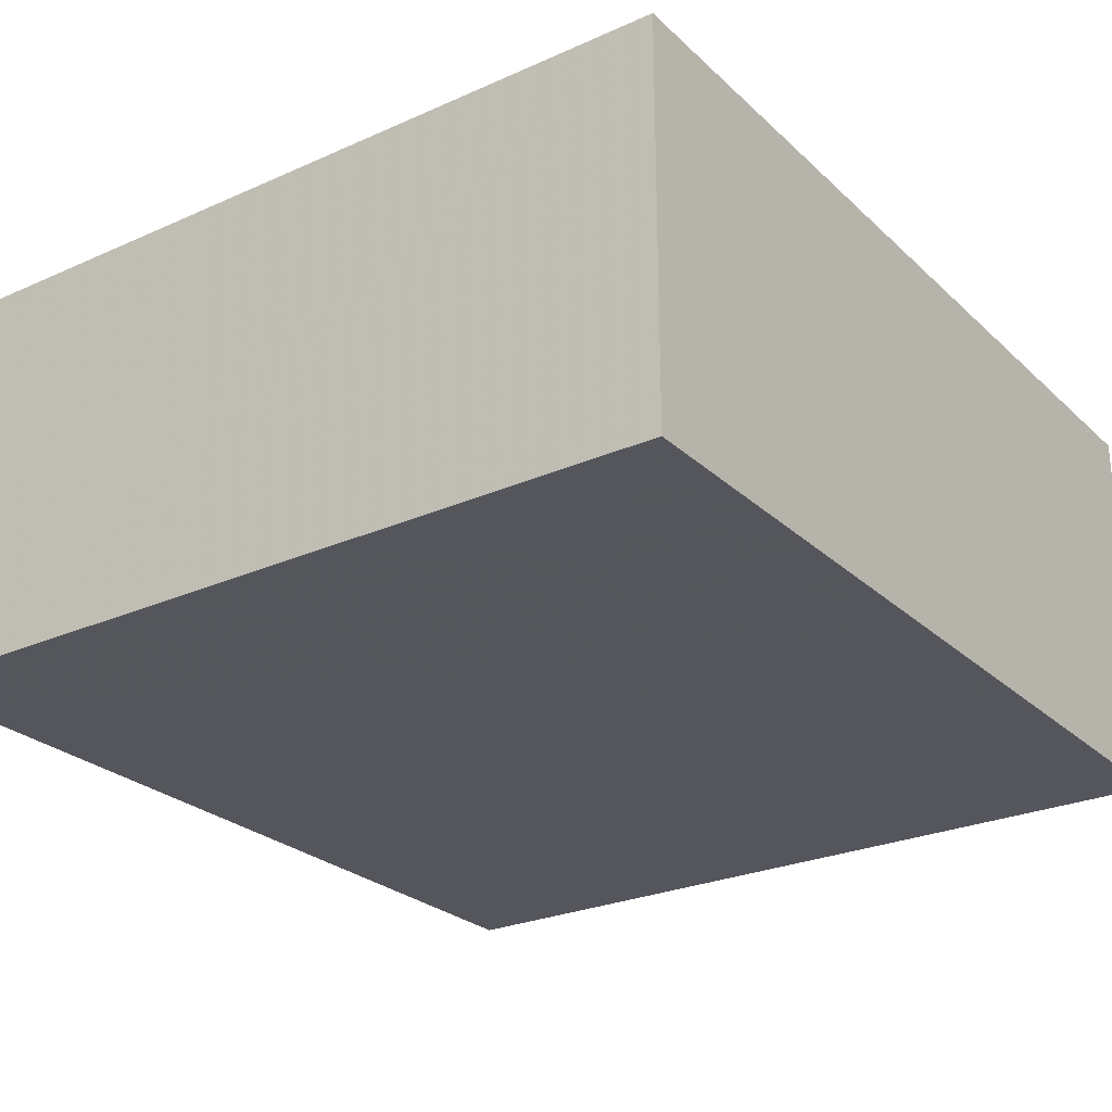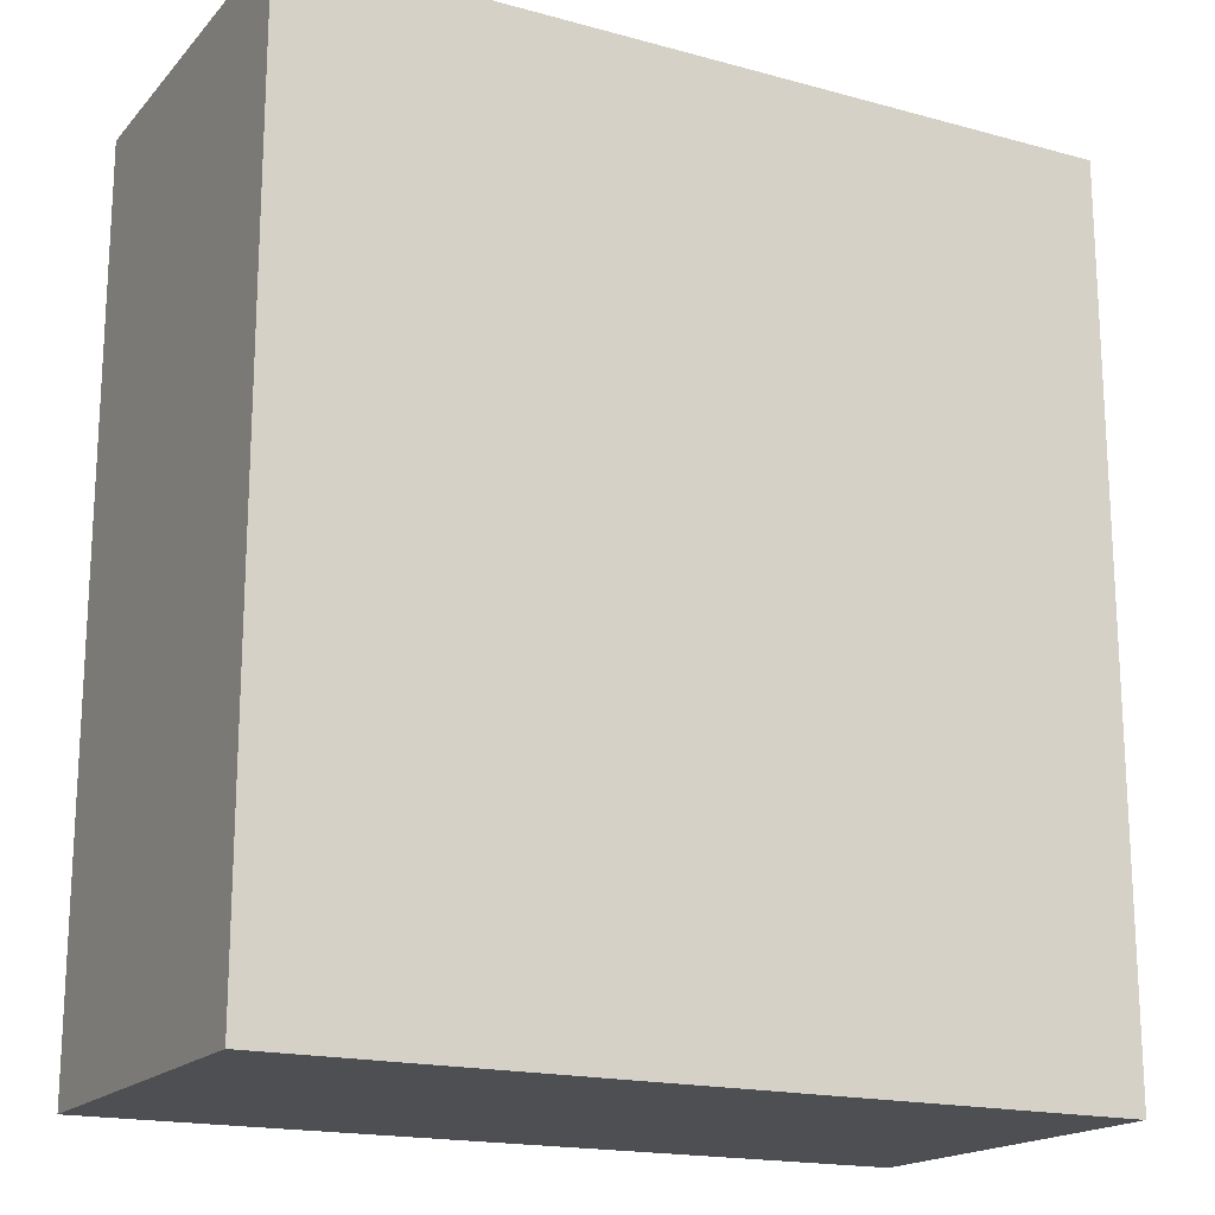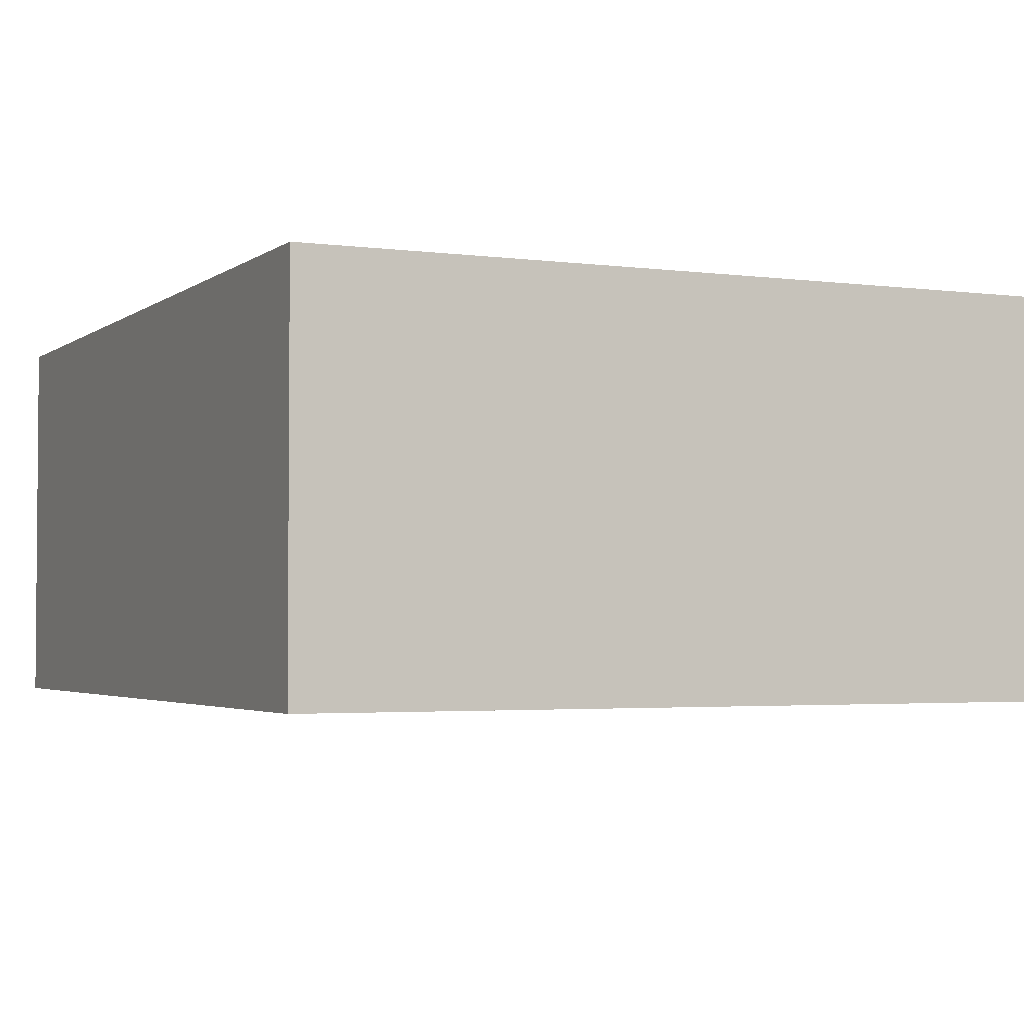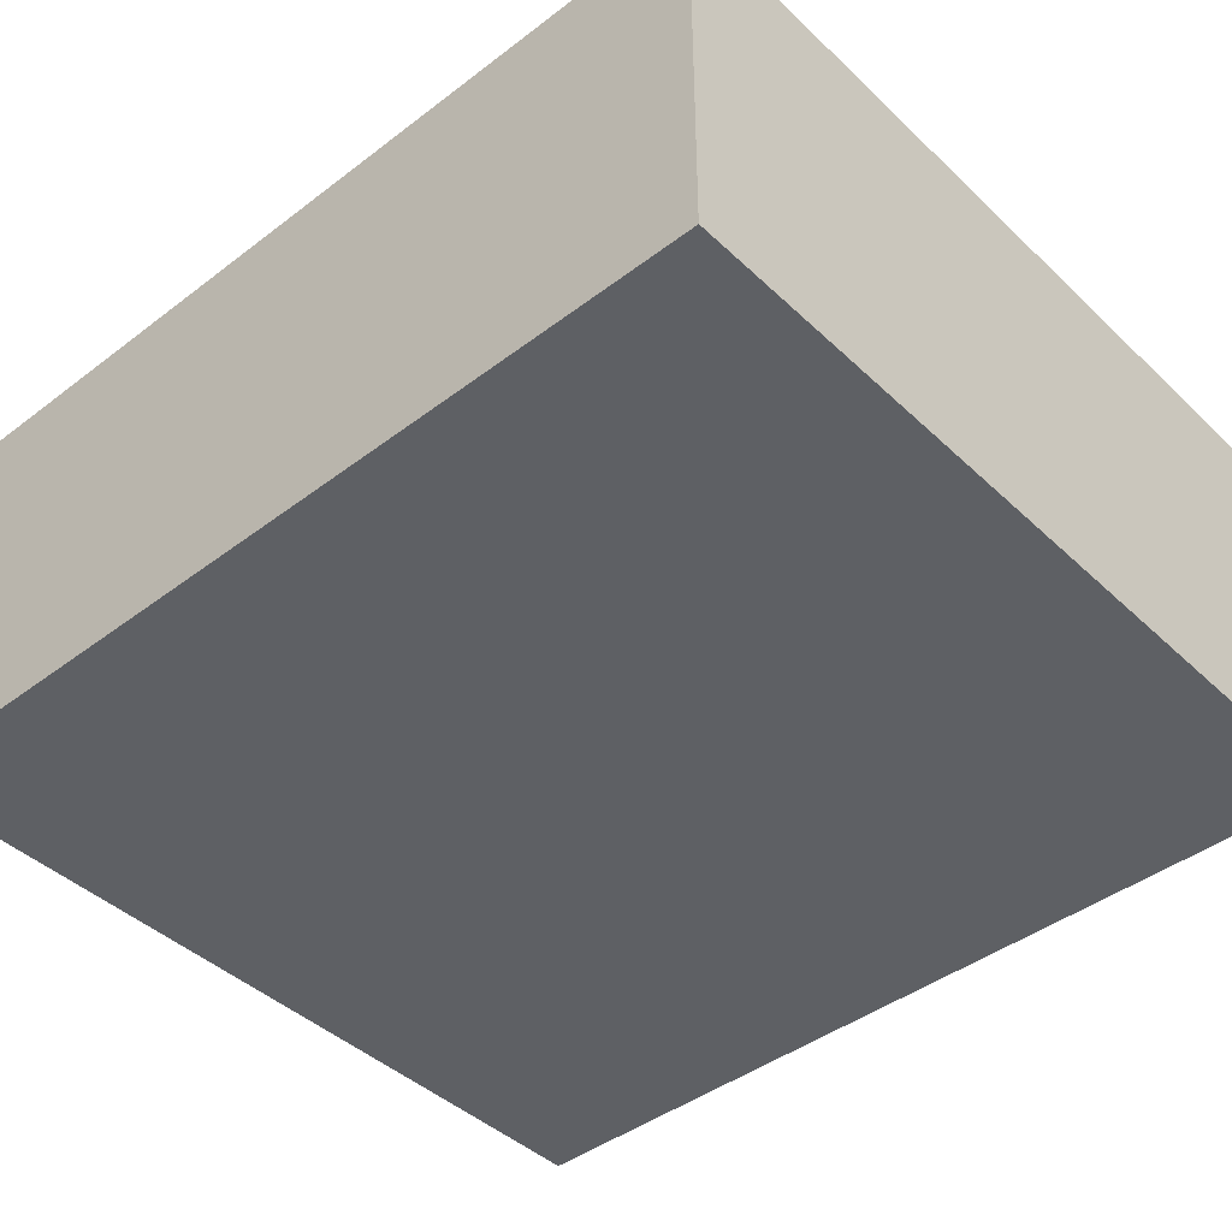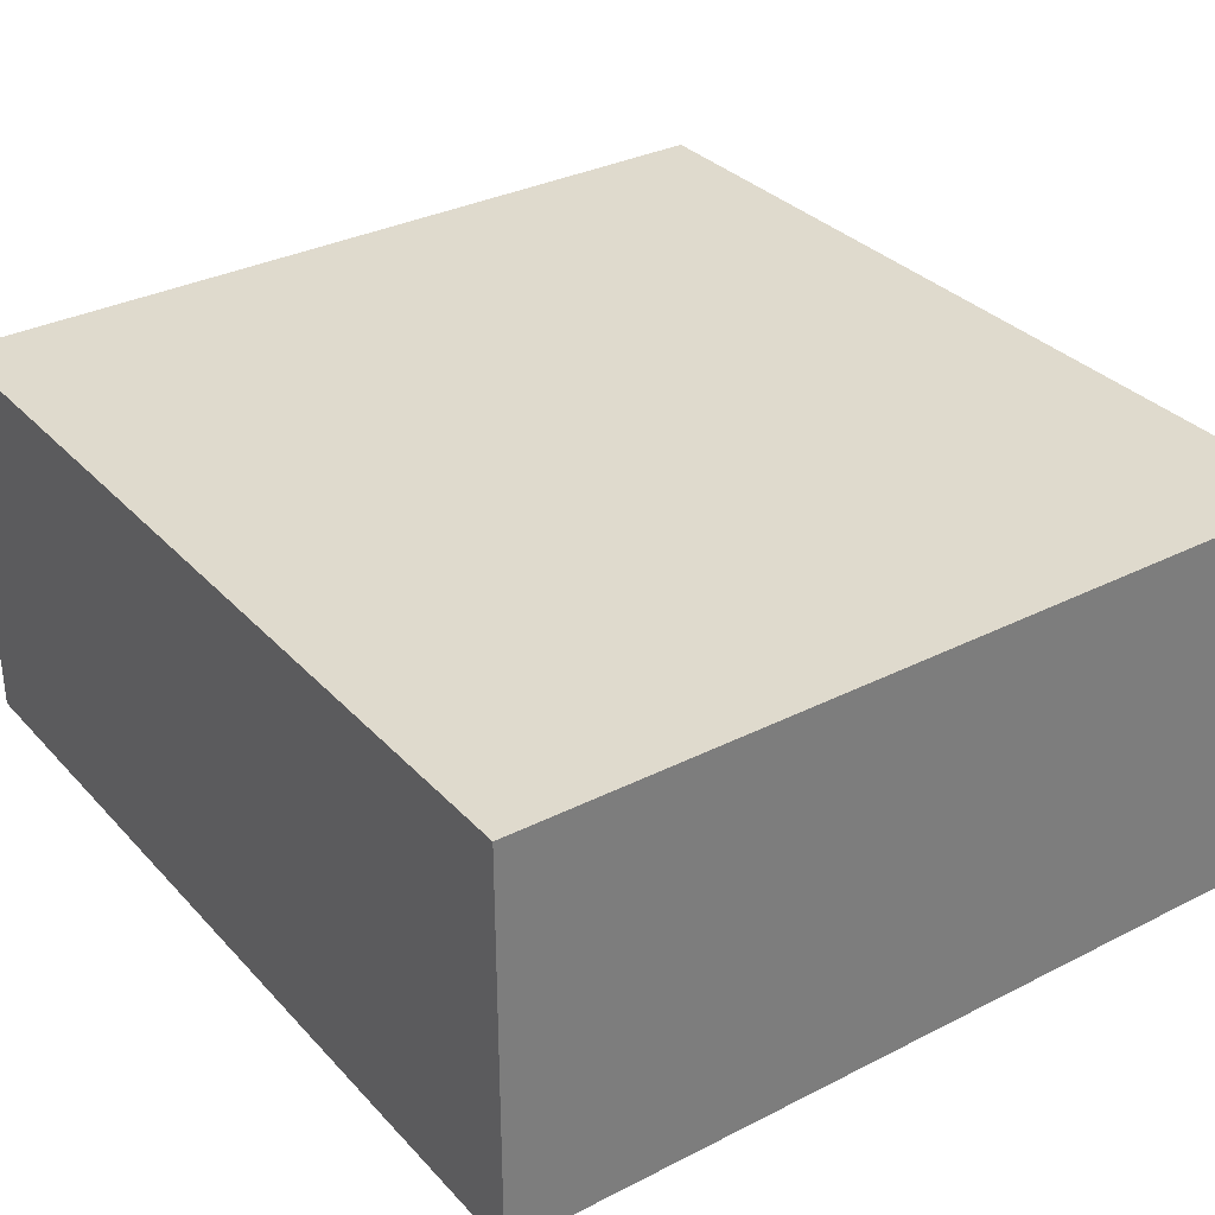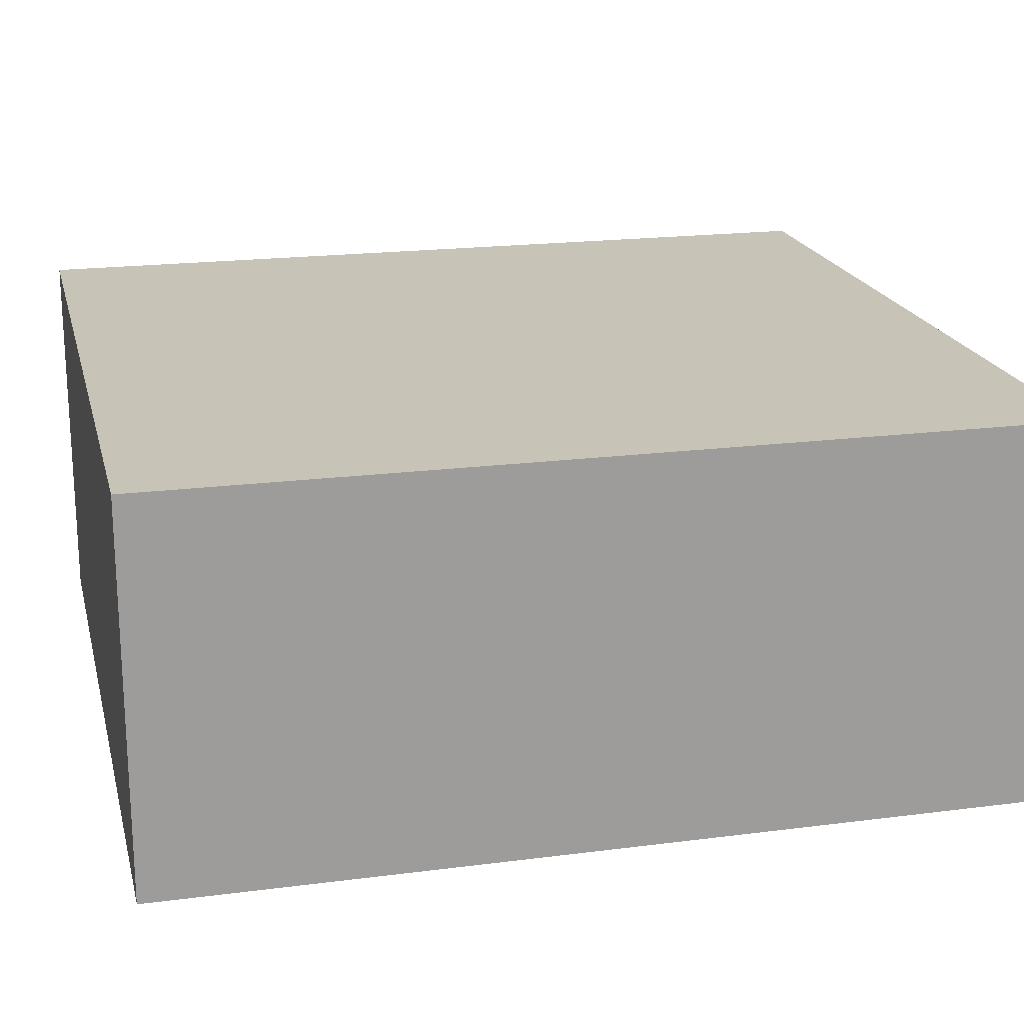
<metadata>
{"format":"obj","ext":"obj","renderer":"f3d","projection":"perspective","resolution":1024,"background":"white","views":[{"elev":-26.1,"azim":35.1,"up":"+Z"},{"elev":-17.9,"azim":-28.0,"up":"+Y"},{"elev":-2.9,"azim":155.1,"up":"+Z"},{"elev":-43.1,"azim":132.0,"up":"+Z"},{"elev":32.7,"azim":144.8,"up":"+Z"},{"elev":19.7,"azim":-103.5,"up":"+Z"}]}
</metadata>
<code>
o 27490
v 2253 1883 18.67
v 2253 1883 18.67
v 2253 1882 18.67
v 2253 1883 18.72
v 2253 1883 18.72
v 2253 1883 18.72
v 2253 1883 18.67
v 2253 1882 18.67
v 2253 1882 18.67
v 2253 1882 18.72
v 2253 1882 18.67
v 2253 1883 18.72
v 2253 1882 18.72
v 2253 1883 18.72
v 2253 1882 18.72
v 2253 1882 18.72
v 2253 1883 18.67
v 2253 1883 18.72
v 2253 1882 18.67
v 2253 1882 18.72
v 2253 1882 18.72
v 2253 1883 18.67
v 2253 1883 18.72
v 2253 1882 18.72
v 2253 1882 18.67
v 2253 1882 18.67
v 2253 1882 18.72
v 2253 1882 18.67
v 2253 1883 18.67
f 1 2 3
f 1 4 5
f 6 2 7
f 8 9 7
f 10 7 11
f 12 13 14
f 14 15 16
f 17 15 18
f 19 20 21
f 22 23 20
f 24 25 26
f 27 28 29

</code>
